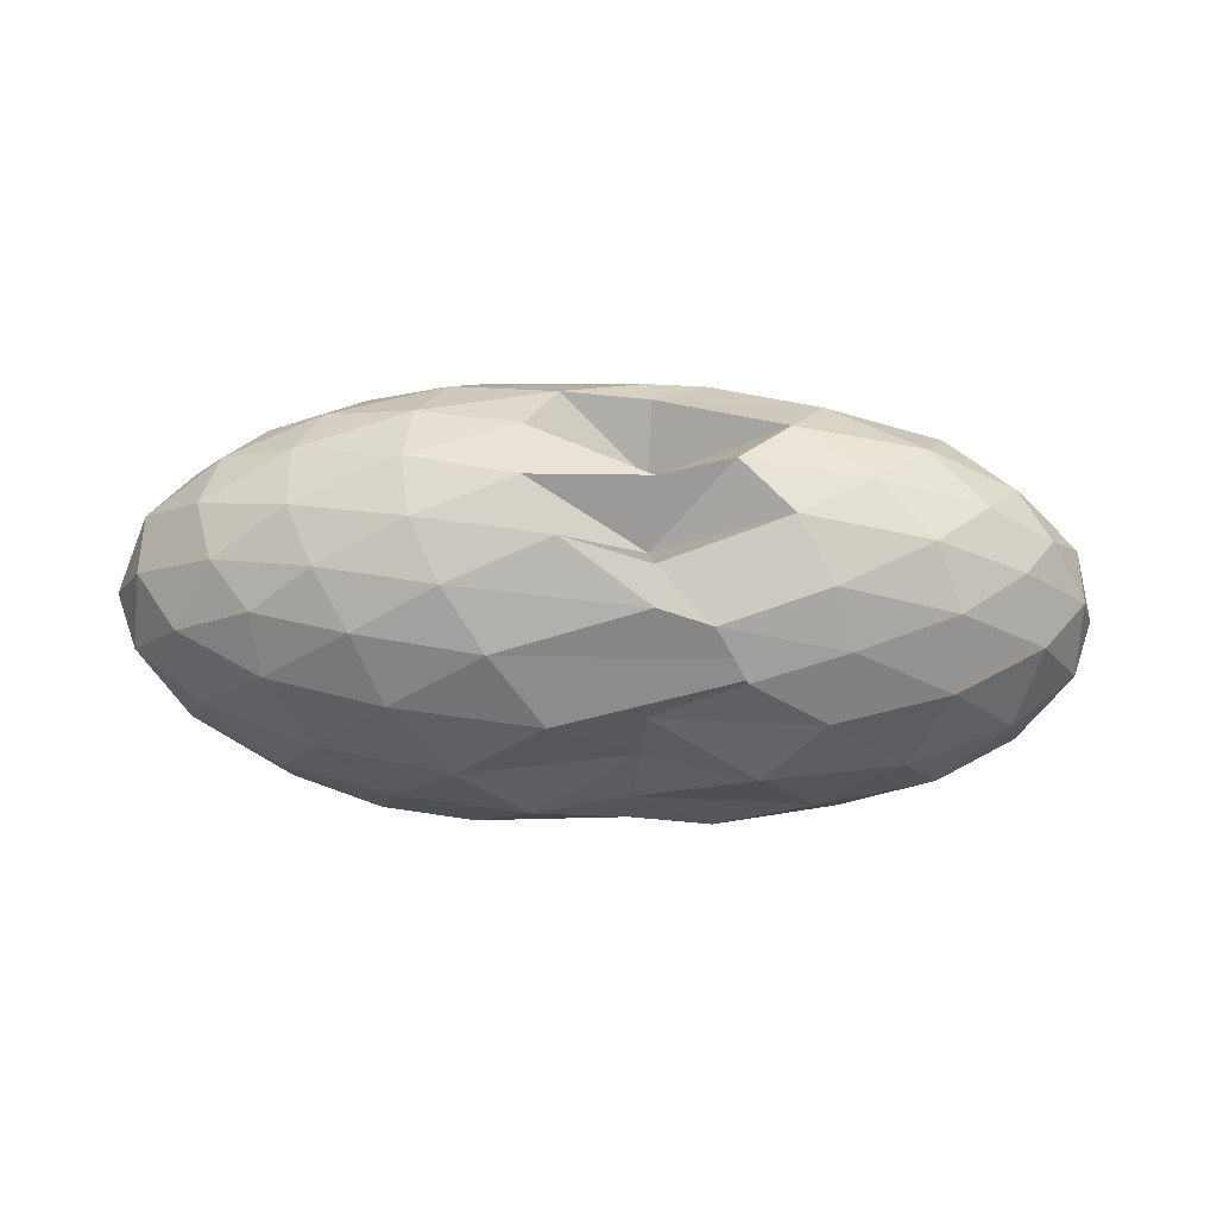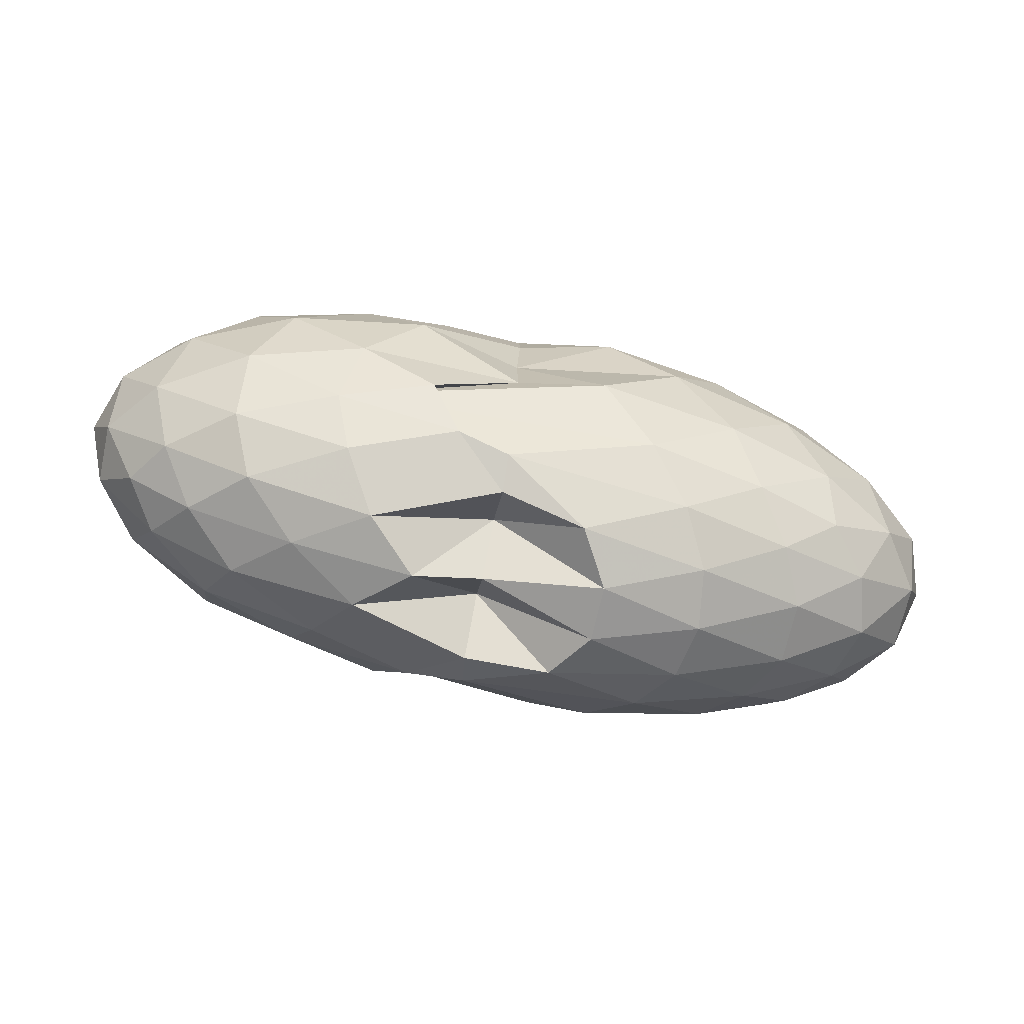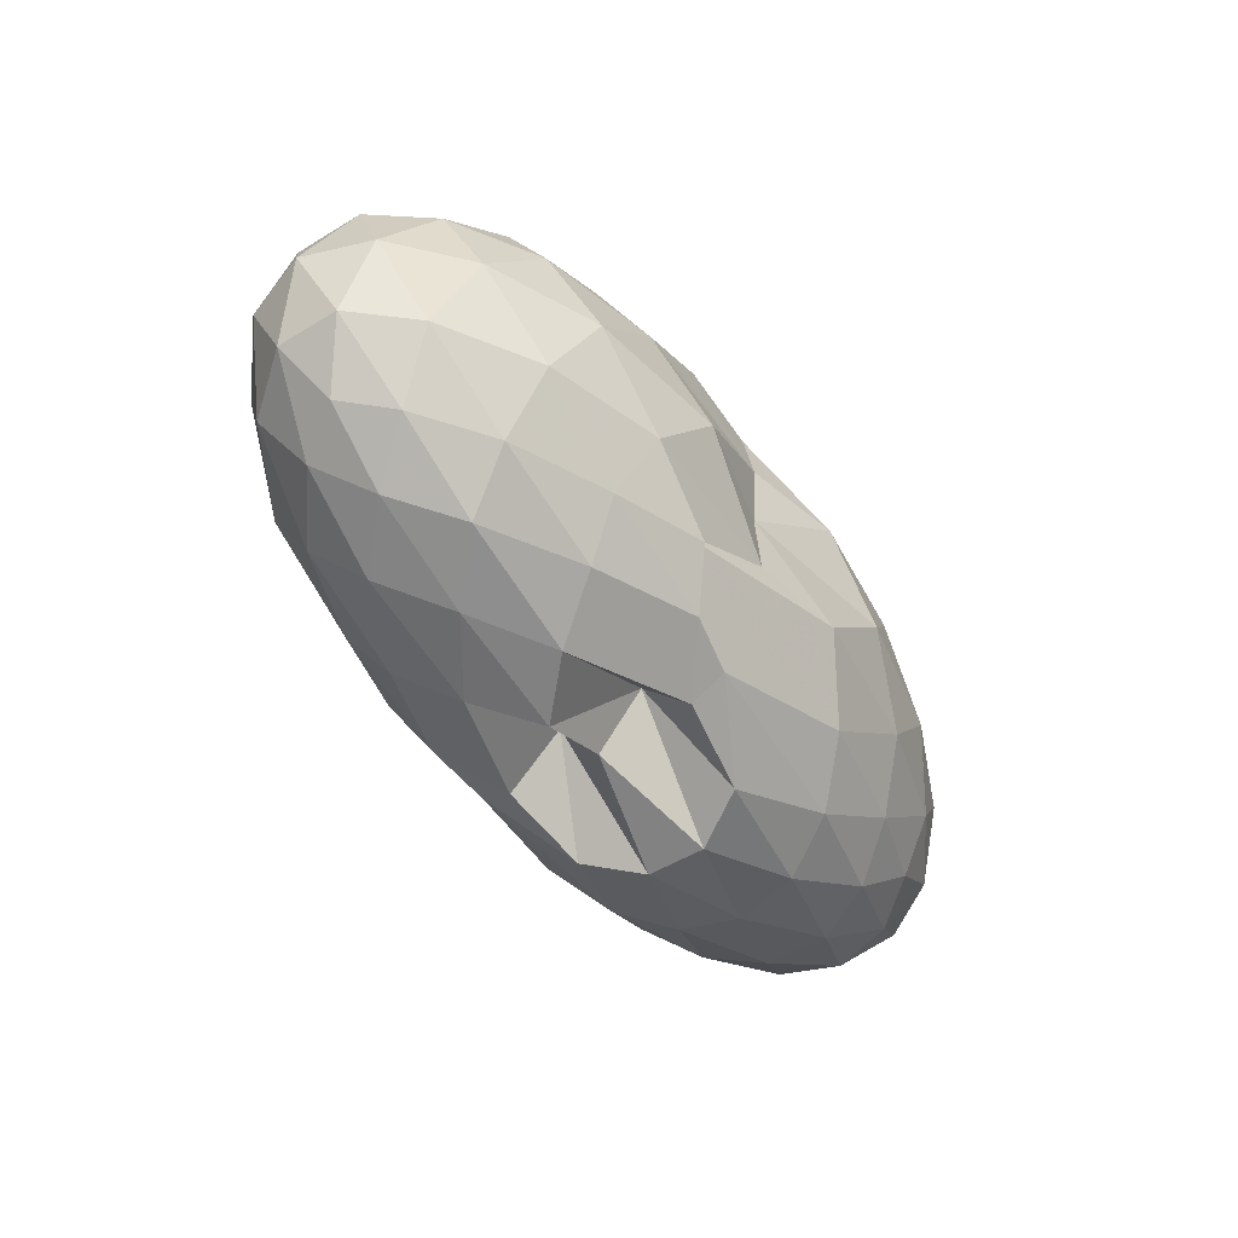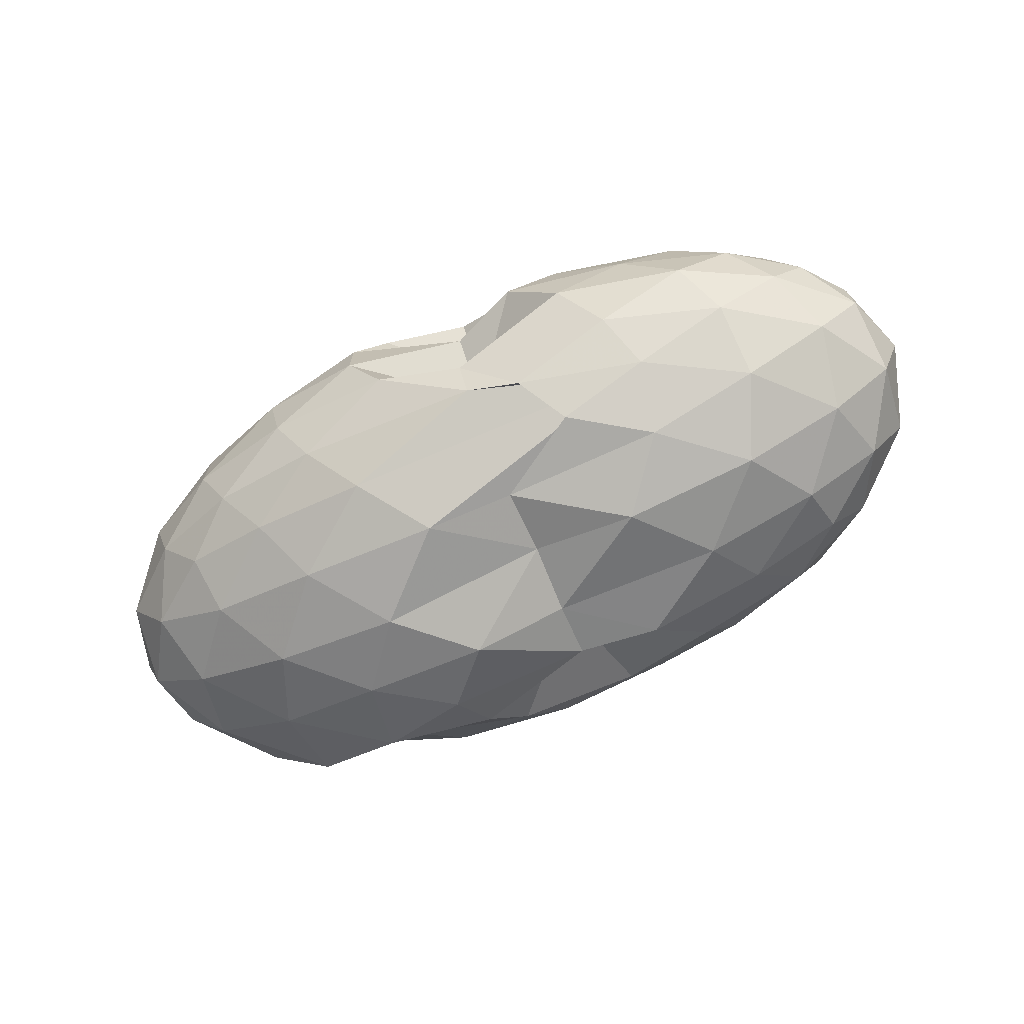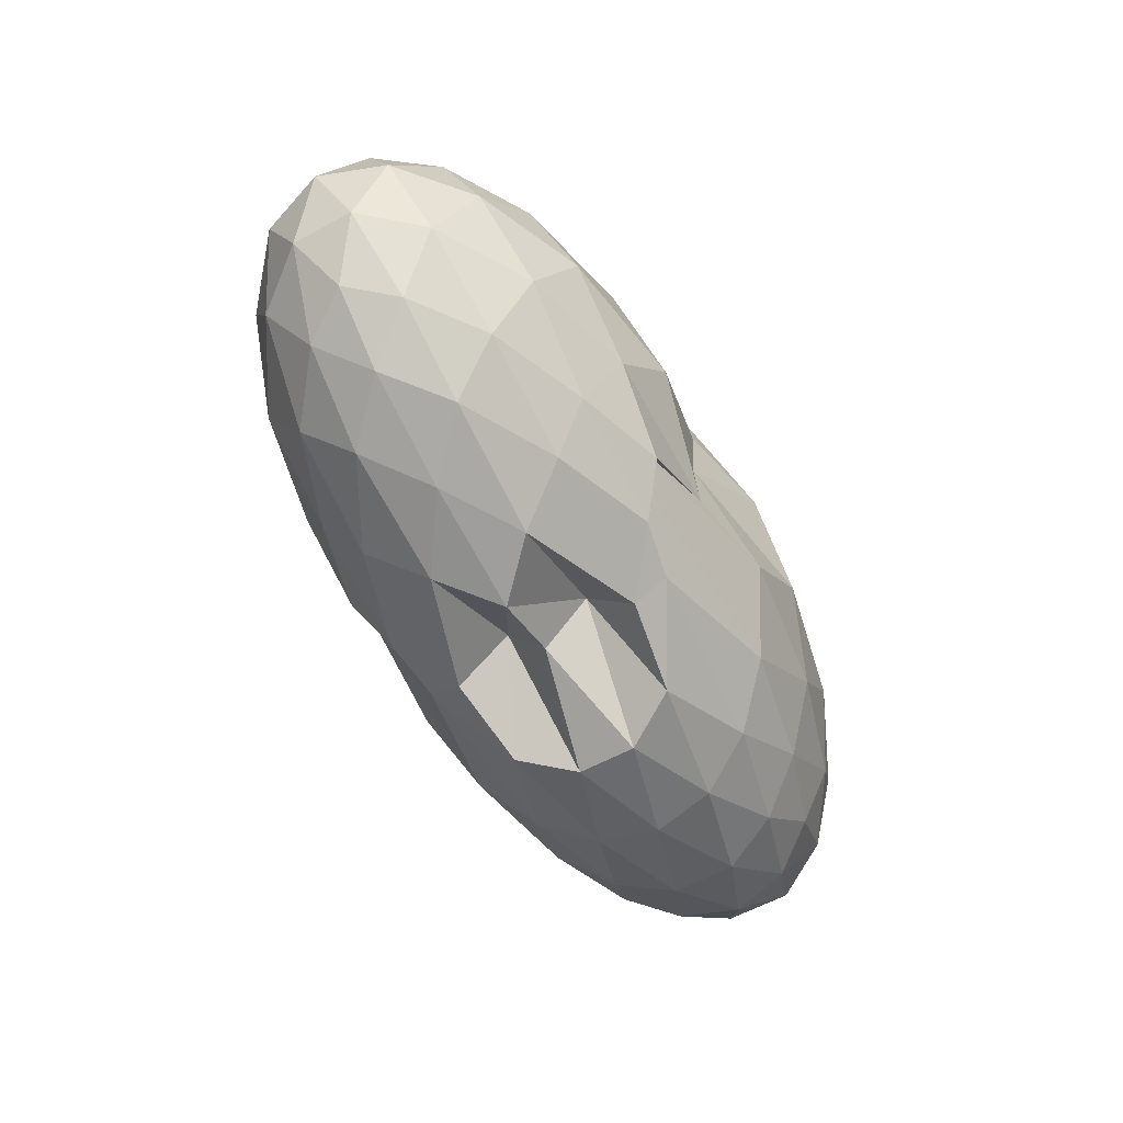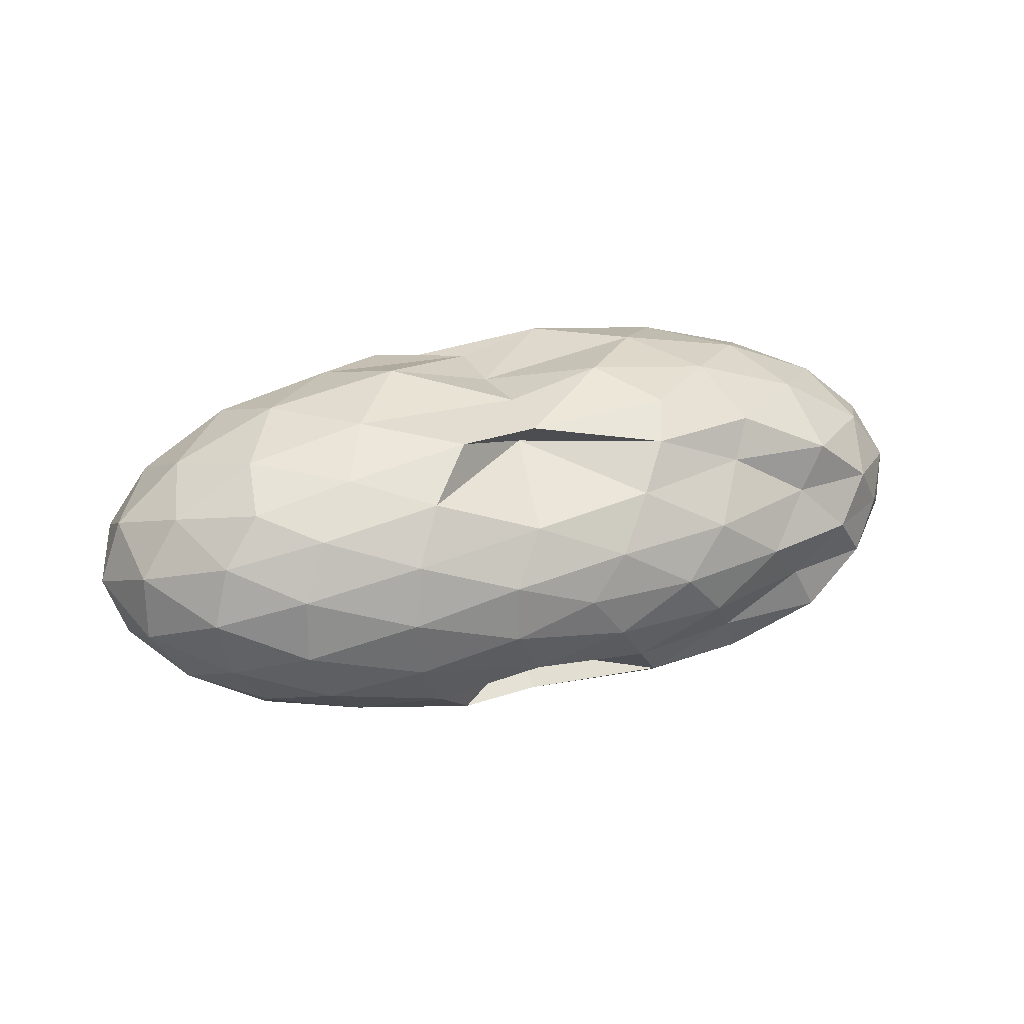
<metadata>
{"format":"obj","ext":"obj","renderer":"f3d","projection":"perspective","resolution":1024,"background":"white","views":[{"elev":-35.4,"azim":177.1,"up":"+Y"},{"elev":-69.1,"azim":-12.3,"up":"+Z"},{"elev":-49.5,"azim":-55.9,"up":"+Z"},{"elev":-70.9,"azim":-155.5,"up":"+Y"},{"elev":-59.8,"azim":-61.1,"up":"+Z"},{"elev":25.1,"azim":-21.9,"up":"+Y"}]}
</metadata>
<code>
v -2.893 -0.01562 1.281
v -3.018 -0.01545 -0.7856
v -1.003 -0.01561 0.7548
v -1.157 0.2035 0.8618
v -1.458 0.4388 0.9291
v -1.882 0.6342 0.8641
v -2.307 0.7554 0.7561
v -2.996 0.712 0.7646
v -3.381 0.7088 0.8159
v -3.951 0.6023 0.7987
v -4.398 0.4784 0.7505
v -4.572 0.2596 0.8171
v -4.645 -0.01563 0.845
v -4.572 -0.2908 0.8171
v -4.398 -0.5097 0.7505
v -3.951 -0.6334 0.7987
v -3.38 -0.7409 0.8167
v -2.996 -0.7433 0.7646
v -2.307 -0.7865 0.7561
v -1.882 -0.6654 0.8641
v -1.458 -0.4701 0.9291
v -1.157 -0.2348 0.8619
v -0.819 0.1243 0.4988
v -1.032 0.3863 0.5317
v -1.449 0.6318 0.5302
v -1.956 0.7921 0.4929
v -2.555 0.8684 0.4879
v -3.003 0.7625 0.493
v -3.804 0.7677 0.5218
v -4.353 0.6391 0.5019
v -4.728 0.4097 0.5019
v -4.91 0.1401 0.5348
v -4.91 -0.1713 0.5348
v -4.728 -0.441 0.5019
v -4.353 -0.6704 0.5019
v -3.804 -0.7993 0.5223
v -3.003 -0.7948 0.4944
v -2.555 -0.8999 0.4878
v -1.956 -0.8233 0.4929
v -1.449 -0.6631 0.5303
v -1.032 -0.4176 0.5316
v -0.819 -0.1556 0.4989
v -0.8096 0.2804 0.1673
v -1.125 0.5464 0.1671
v -1.615 0.7531 0.1664
v -2.221 0.8777 0.1643
v -3.018 0.7532 0.1577
v -3.519 0.8712 0.1568
v -4.151 0.7695 0.1669
v -4.634 0.5548 0.1669
v -4.944 0.2843 0.1669
v -5.051 -0.01563 0.1669
v -4.944 -0.3155 0.1669
v -4.634 -0.5861 0.1669
v -4.151 -0.8008 0.1669
v -3.518 -0.9035 0.1574
v -3.019 -0.784 0.1587
v -2.221 -0.9089 0.1644
v -1.615 -0.7844 0.1664
v -1.125 -0.5777 0.1671
v -0.8096 -0.3117 0.1673
v -0.7002 -0.01564 0.1672
v -1.03 0.4036 -0.1635
v -1.412 0.6275 -0.1625
v -1.936 0.7779 -0.1931
v -2.603 0.8593 -0.1909
v -3.016 0.7728 -0.1569
v -3.78 0.7858 -0.1618
v -4.314 0.6439 -0.201
v -4.726 0.392 -0.201
v -4.935 0.1262 -0.1682
v -4.935 -0.1574 -0.1682
v -4.726 -0.4233 -0.201
v -4.314 -0.6752 -0.201
v -3.781 -0.8172 -0.162
v -3.015 -0.8038 -0.1571
v -2.603 -0.8906 -0.1909
v -1.936 -0.8092 -0.1931
v -1.412 -0.6587 -0.1625
v -1.03 -0.4349 -0.1635
v -0.8445 -0.1693 -0.1964
v -0.8445 0.138 -0.1964
v -1.366 0.4698 -0.4075
v -1.785 0.6051 -0.4701
v -2.346 0.7104 -0.4927
v -3.78 0.6441 -0.4452
v -3.421 0.7509 -0.4007
v -3.852 0.6257 -0.4677
v -4.306 0.4487 -0.5112
v -4.611 0.207 -0.4834
v -4.759 -0.01563 -0.4168
v -4.611 -0.2383 -0.4834
v -4.306 -0.48 -0.5112
v -3.852 -0.6568 -0.4675
v -3.419 -0.7828 -0.4007
v -3.78 -0.6749 -0.4438
v -2.347 -0.7417 -0.4927
v -1.785 -0.6364 -0.4701
v -1.366 -0.5011 -0.4075
v -1.188 -0.2865 -0.4742
v -1.114 -0.01563 -0.5021
v -1.188 0.2552 -0.4742
v -1.327 -0.01575 0.9691
v -1.578 0.2197 0.949
v -1.969 0.4513 0.9449
v -2.399 0.6243 0.9546
v -3.005 0.5807 0.59
v -3.595 0.5097 1.017
v -4.141 0.3954 0.9763
v -4.256 0.1338 1.05
v -4.256 -0.1651 1.05
v -4.141 -0.4267 0.9763
v -3.594 -0.5398 1.019
v -3.006 -0.6104 0.5881
v -2.399 -0.6555 0.9547
v -1.969 -0.4828 0.9448
v -1.578 -0.2509 0.9491
v -1.804 -0.01563 1.118
v -2.145 0.2164 1.171
v -2.544 0.4313 1.103
v -3.124 0.3628 1.147
v -3.727 0.2634 1.146
v -3.767 -0.01579 1.193
v -3.727 -0.2946 1.146
v -3.125 -0.3928 1.148
v -2.545 -0.4624 1.103
v -2.145 -0.2477 1.171
v -2.363 -0.01563 1.257
v -2.721 0.1988 1.25
v -3.276 0.1184 1.256
v -3.276 -0.1495 1.256
v -2.719 -0.2301 1.25
v -1.627 0.387 -0.628
v -2.15 0.5092 -0.6933
v -2.992 0.5774 -0.6731
v -3.267 0.6228 -0.6161
v -3.759 0.4576 -0.6949
v -4.189 0.2262 -0.716
v -4.441 -0.01563 -0.6426
v -4.189 -0.2575 -0.716
v -3.759 -0.4893 -0.6952
v -3.269 -0.6528 -0.6156
v -3.021 -0.6087 -0.6739
v -2.15 -0.5405 -0.6933
v -1.627 -0.4182 -0.628
v -1.509 -0.1621 -0.7016
v -1.509 0.1308 -0.7016
v -2.017 0.2619 -0.8201
v -2.615 0.3631 -0.8552
v -3.014 0.4188 -0.7563
v -3.592 0.2139 -0.8583
v -3.931 -0.01549 -0.8129
v -3.592 -0.2452 -0.8575
v -3.015 -0.4501 -0.7558
v -2.615 -0.3926 -0.8553
v -2.017 -0.2931 -0.8201
v -1.976 -0.01563 -0.8667
v -2.468 0.1168 -0.9326
v -3.009 0.1822 -0.5098
v -3.351 -0.01624 -0.9204
v -3.008 -0.2139 -0.5108
v -2.468 -0.1482 -0.9326
f 3 23 4
f 4 23 24
f 4 24 5
f 5 24 25
f 5 25 6
f 6 25 26
f 6 26 7
f 7 26 27
f 7 27 8
f 8 27 28
f 8 28 9
f 9 28 29
f 9 29 10
f 10 29 30
f 10 30 11
f 11 30 31
f 11 31 12
f 12 31 32
f 12 32 13
f 13 32 33
f 13 33 14
f 14 33 34
f 14 34 15
f 15 34 35
f 15 35 16
f 16 35 36
f 16 36 17
f 17 36 37
f 17 37 18
f 18 37 38
f 18 38 19
f 19 38 39
f 19 39 20
f 20 39 40
f 20 40 21
f 21 40 41
f 21 41 22
f 22 41 42
f 22 42 3
f 3 42 23
f 23 43 24
f 24 43 44
f 24 44 25
f 25 44 45
f 25 45 26
f 26 45 46
f 26 46 27
f 27 46 47
f 27 47 28
f 28 47 48
f 28 48 29
f 29 48 49
f 29 49 30
f 30 49 50
f 30 50 31
f 31 50 51
f 31 51 32
f 32 51 52
f 32 52 33
f 33 52 53
f 33 53 34
f 34 53 54
f 34 54 35
f 35 54 55
f 35 55 36
f 36 55 56
f 36 56 37
f 37 56 57
f 37 57 38
f 38 57 58
f 38 58 39
f 39 58 59
f 39 59 40
f 40 59 60
f 40 60 41
f 41 60 61
f 41 61 42
f 42 61 62
f 42 62 23
f 23 62 43
f 43 63 44
f 44 63 64
f 44 64 45
f 45 64 65
f 45 65 46
f 46 65 66
f 46 66 47
f 47 66 67
f 47 67 48
f 48 67 68
f 48 68 49
f 49 68 69
f 49 69 50
f 50 69 70
f 50 70 51
f 51 70 71
f 51 71 52
f 52 71 72
f 52 72 53
f 53 72 73
f 53 73 54
f 54 73 74
f 54 74 55
f 55 74 75
f 55 75 56
f 56 75 76
f 56 76 57
f 57 76 77
f 57 77 58
f 58 77 78
f 58 78 59
f 59 78 79
f 59 79 60
f 60 79 80
f 60 80 61
f 61 80 81
f 61 81 62
f 62 81 82
f 62 82 43
f 43 82 63
f 63 83 64
f 64 83 84
f 64 84 65
f 65 84 85
f 65 85 66
f 66 85 86
f 66 86 67
f 67 86 87
f 67 87 68
f 68 87 88
f 68 88 69
f 69 88 89
f 69 89 70
f 70 89 90
f 70 90 71
f 71 90 91
f 71 91 72
f 72 91 92
f 72 92 73
f 73 92 93
f 73 93 74
f 74 93 94
f 74 94 75
f 75 94 95
f 75 95 76
f 76 95 96
f 76 96 77
f 77 96 97
f 77 97 78
f 78 97 98
f 78 98 79
f 79 98 99
f 79 99 80
f 80 99 100
f 80 100 81
f 81 100 101
f 81 101 82
f 82 101 102
f 82 102 63
f 63 102 83
f 103 104 118
f 104 119 118
f 104 105 119
f 105 120 119
f 105 106 120
f 106 107 120
f 107 121 120
f 107 108 121
f 108 122 121
f 108 109 122
f 109 110 122
f 110 123 122
f 110 111 123
f 111 124 123
f 111 112 124
f 112 113 124
f 113 125 124
f 113 114 125
f 114 126 125
f 114 115 126
f 115 116 126
f 116 127 126
f 116 117 127
f 117 118 127
f 117 103 118
f 118 119 128
f 119 129 128
f 119 120 129
f 120 121 129
f 121 130 129
f 121 122 130
f 122 123 130
f 123 131 130
f 123 124 131
f 124 125 131
f 125 132 131
f 125 126 132
f 126 127 132
f 127 128 132
f 127 118 128
f 133 148 134
f 134 148 149
f 134 149 135
f 135 149 150
f 135 150 136
f 136 150 137
f 137 150 151
f 137 151 138
f 138 151 152
f 138 152 139
f 139 152 140
f 140 152 153
f 140 153 141
f 141 153 154
f 141 154 142
f 142 154 143
f 143 154 155
f 143 155 144
f 144 155 156
f 144 156 145
f 145 156 146
f 146 156 157
f 146 157 147
f 147 157 148
f 147 148 133
f 148 158 149
f 149 158 159
f 149 159 150
f 150 159 151
f 151 159 160
f 151 160 152
f 152 160 153
f 153 160 161
f 153 161 154
f 154 161 155
f 155 161 162
f 155 162 156
f 156 162 157
f 157 162 158
f 157 158 148
f 3 4 103
f 103 4 104
f 4 5 104
f 104 5 105
f 5 6 105
f 105 6 106
f 6 7 106
f 7 8 106
f 106 8 107
f 8 9 107
f 107 9 108
f 9 10 108
f 108 10 109
f 10 11 109
f 11 12 109
f 109 12 110
f 12 13 110
f 110 13 111
f 13 14 111
f 111 14 112
f 14 15 112
f 15 16 112
f 112 16 113
f 16 17 113
f 113 17 114
f 17 18 114
f 114 18 115
f 18 19 115
f 19 20 115
f 115 20 116
f 20 21 116
f 116 21 117
f 21 22 117
f 117 22 103
f 22 3 103
f 83 133 84
f 84 133 134
f 84 134 85
f 85 134 135
f 85 135 86
f 86 135 136
f 86 136 87
f 87 136 88
f 88 136 137
f 88 137 89
f 89 137 138
f 89 138 90
f 90 138 139
f 90 139 91
f 91 139 92
f 92 139 140
f 92 140 93
f 93 140 141
f 93 141 94
f 94 141 142
f 94 142 95
f 95 142 96
f 96 142 143
f 96 143 97
f 97 143 144
f 97 144 98
f 98 144 145
f 98 145 99
f 99 145 100
f 100 145 146
f 100 146 101
f 101 146 147
f 101 147 102
f 102 147 133
f 102 133 83
f 128 129 1
f 129 130 1
f 130 131 1
f 131 132 1
f 132 128 1
f 159 158 2
f 160 159 2
f 161 160 2
f 162 161 2
f 158 162 2

</code>
